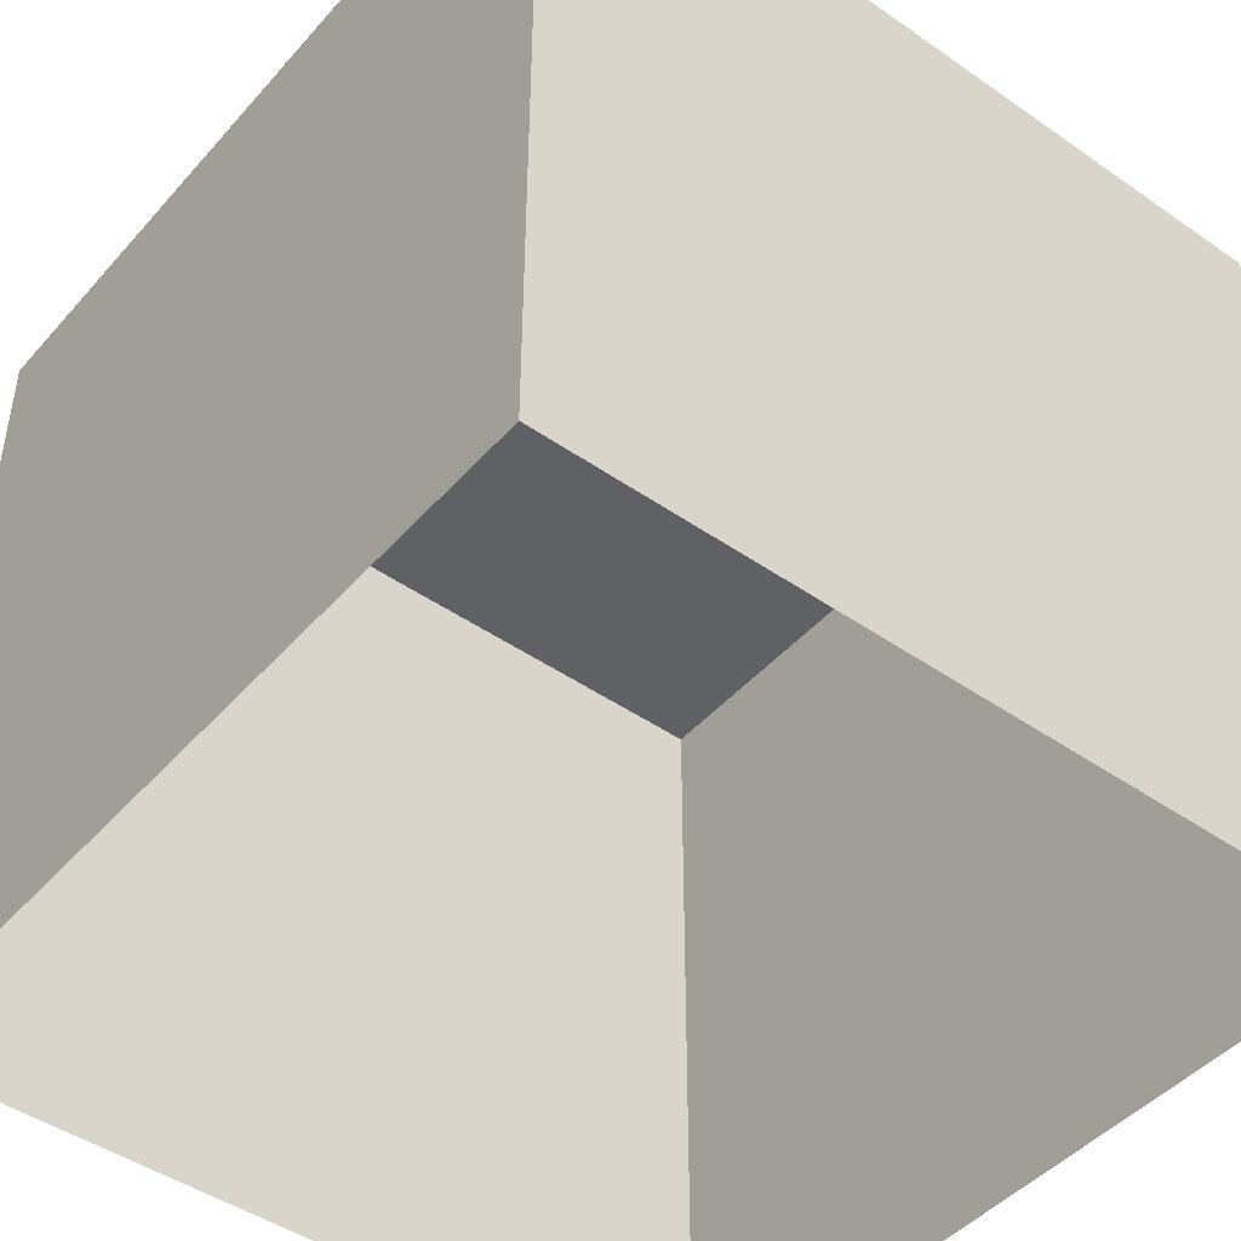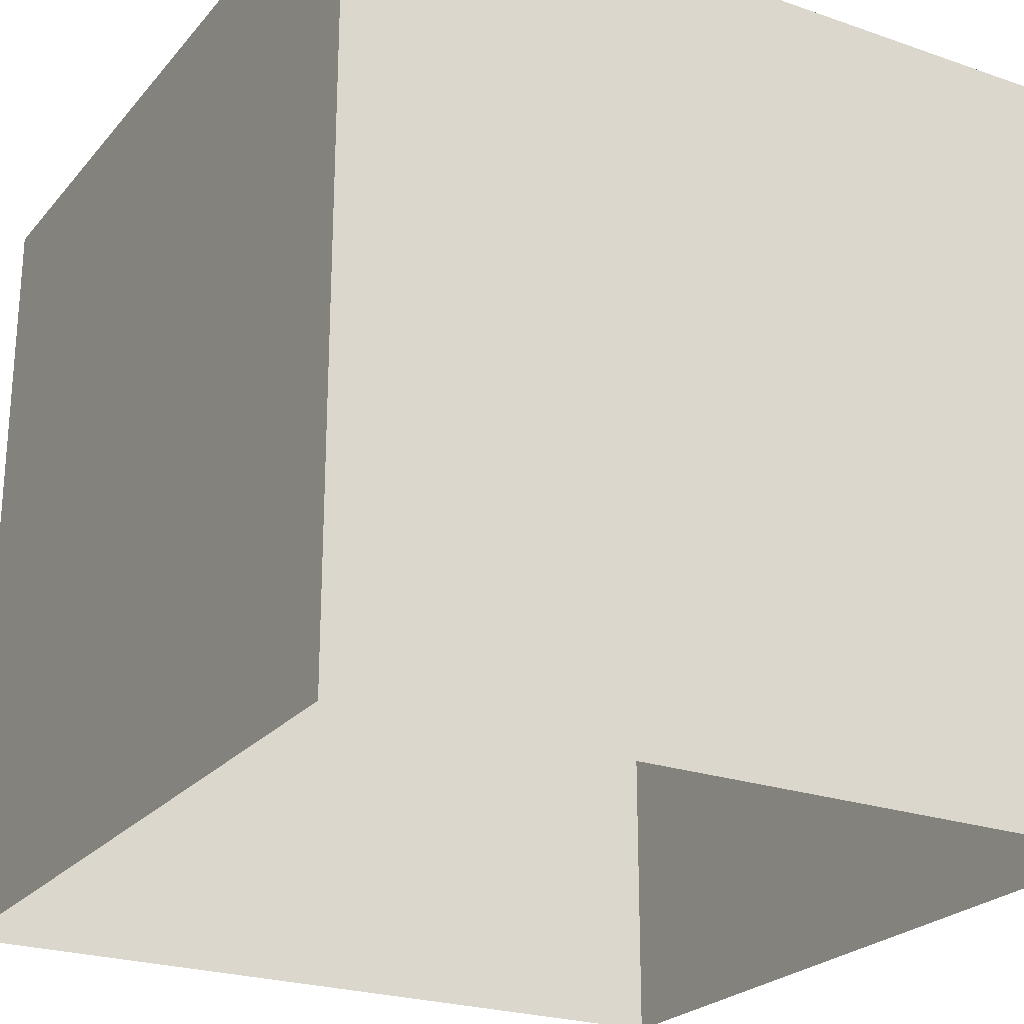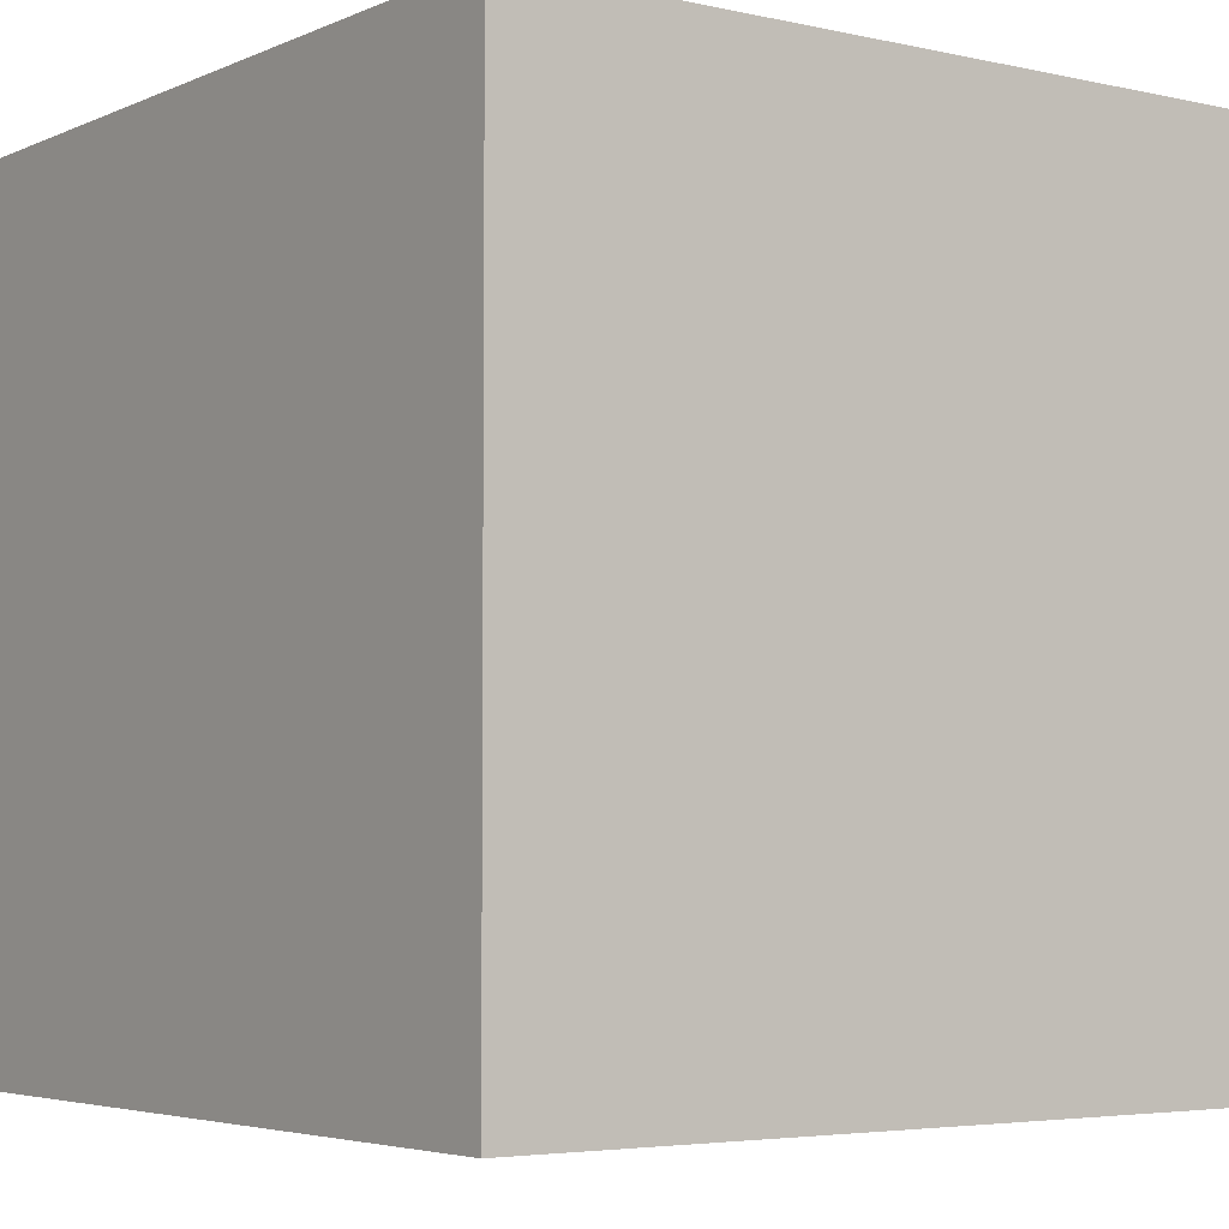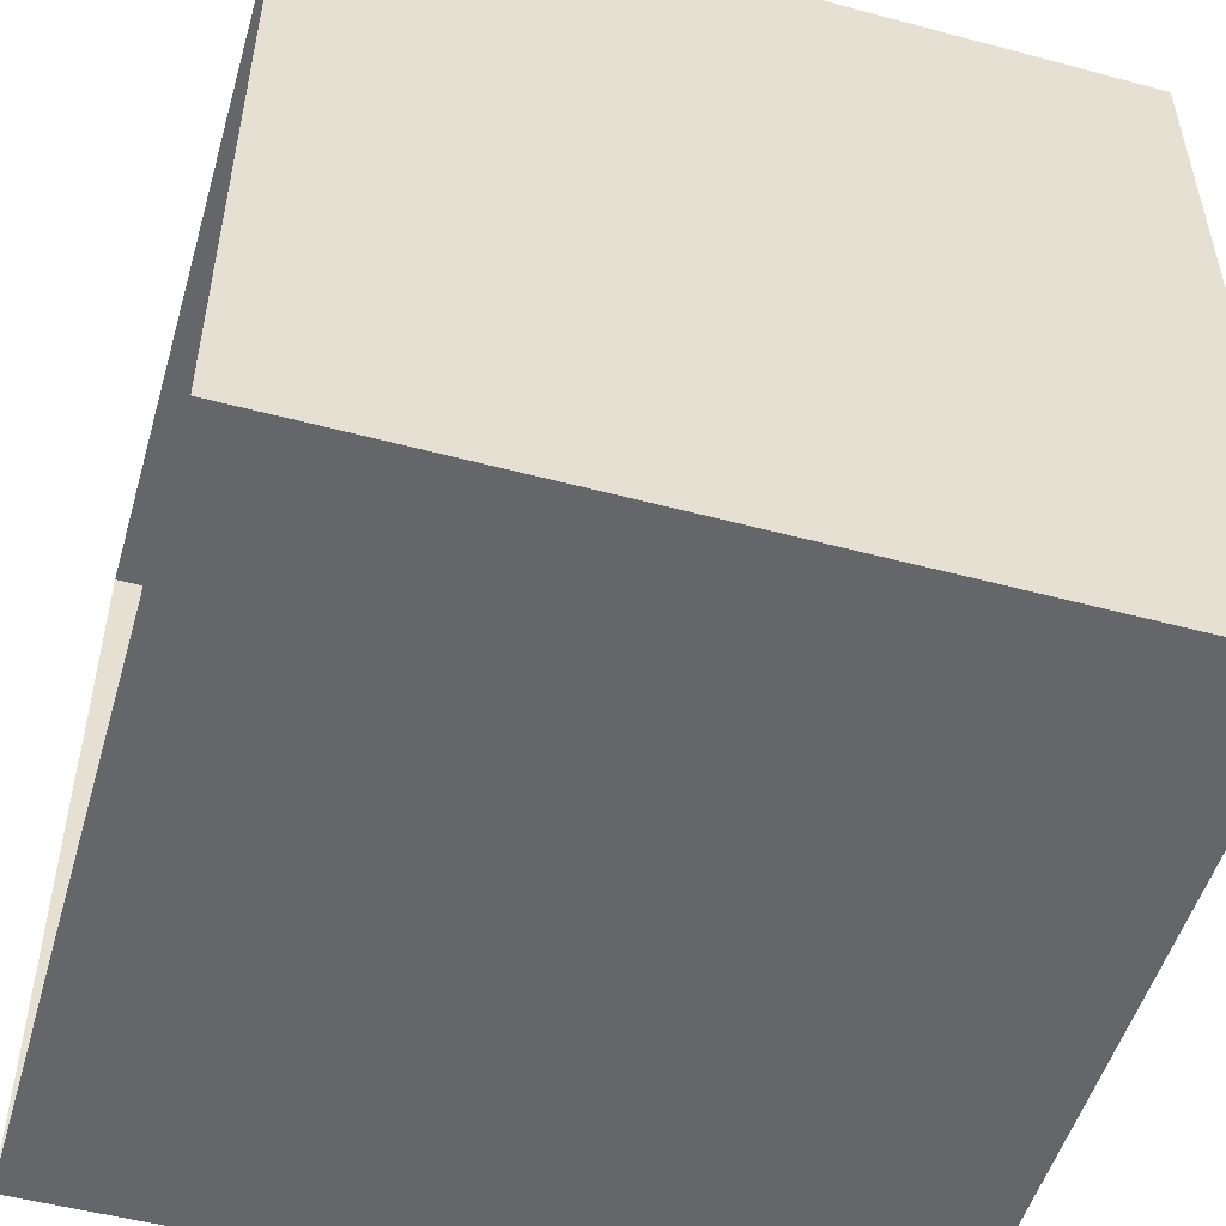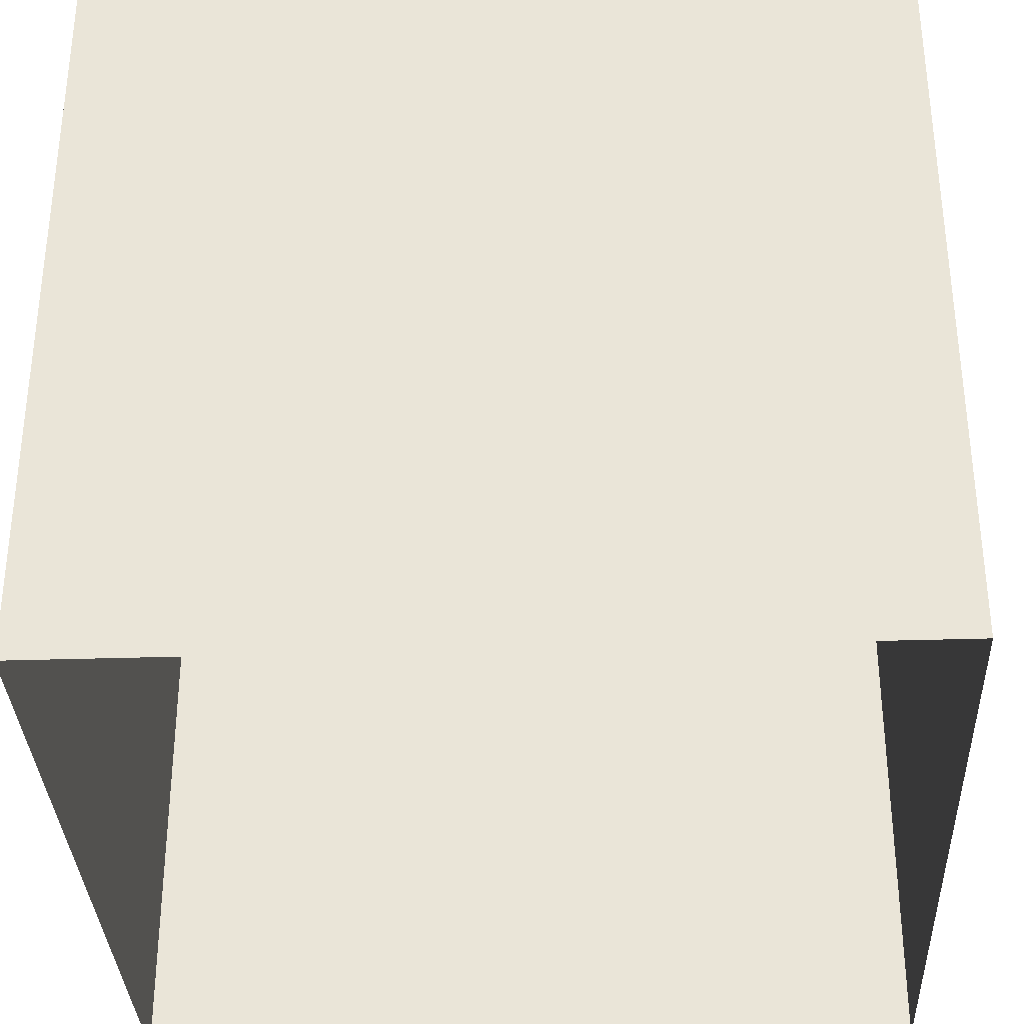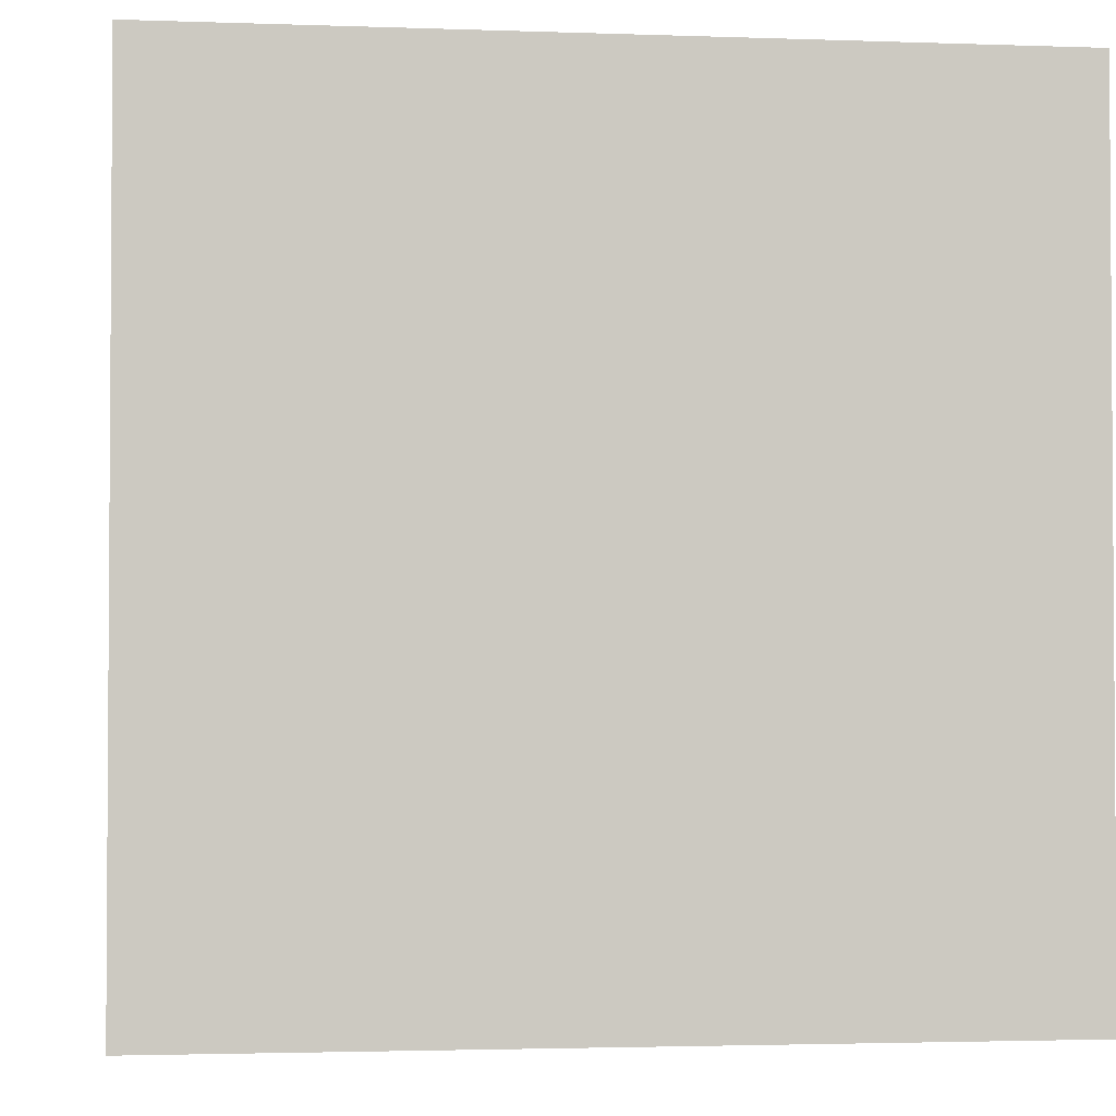
<metadata>
{"format":"obj","ext":"obj","renderer":"f3d","projection":"perspective","resolution":1024,"background":"white","views":[{"elev":-45.8,"azim":-128.6,"up":"+Y"},{"elev":-24.0,"azim":-119.9,"up":"+Y"},{"elev":-4.3,"azim":-36.1,"up":"+Y"},{"elev":-51.7,"azim":73.9,"up":"+Z"},{"elev":-33.8,"azim":2.5,"up":"+Y"},{"elev":-2.4,"azim":-7.3,"up":"+Y"}]}
</metadata>
<code>
o Cube
v -156.1 -156.1 156.1
v -156.1 156.1 156.1
v -156.1 -156.1 -156.1
v -156.1 156.1 -156.1
v 156.1 -156.1 156.1
v 156.1 156.1 156.1
v 156.1 -156.1 -156.1
v 156.1 156.1 -156.1
f 4 8 7 3
f 8 6 5 7
f 6 8 4 2
f 2 4 3 1
f 6 2 1 5

</code>
